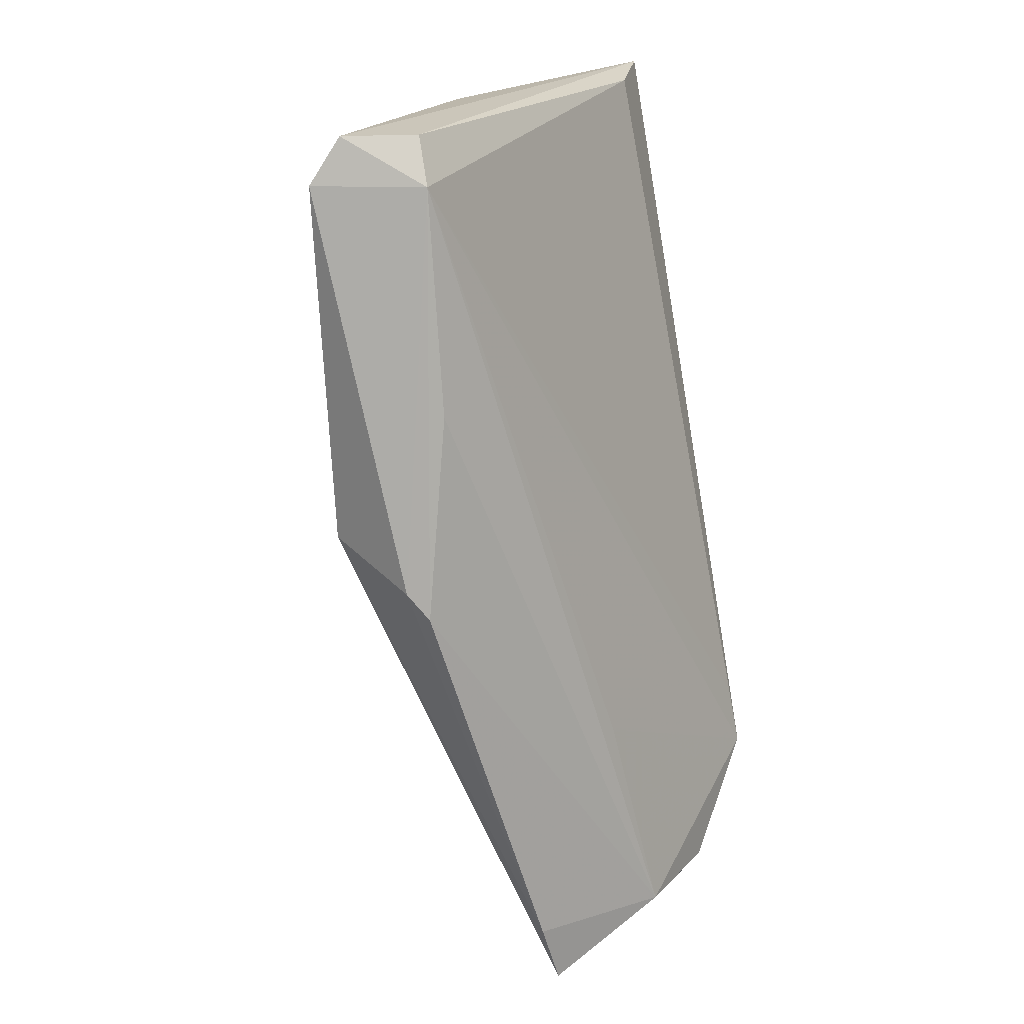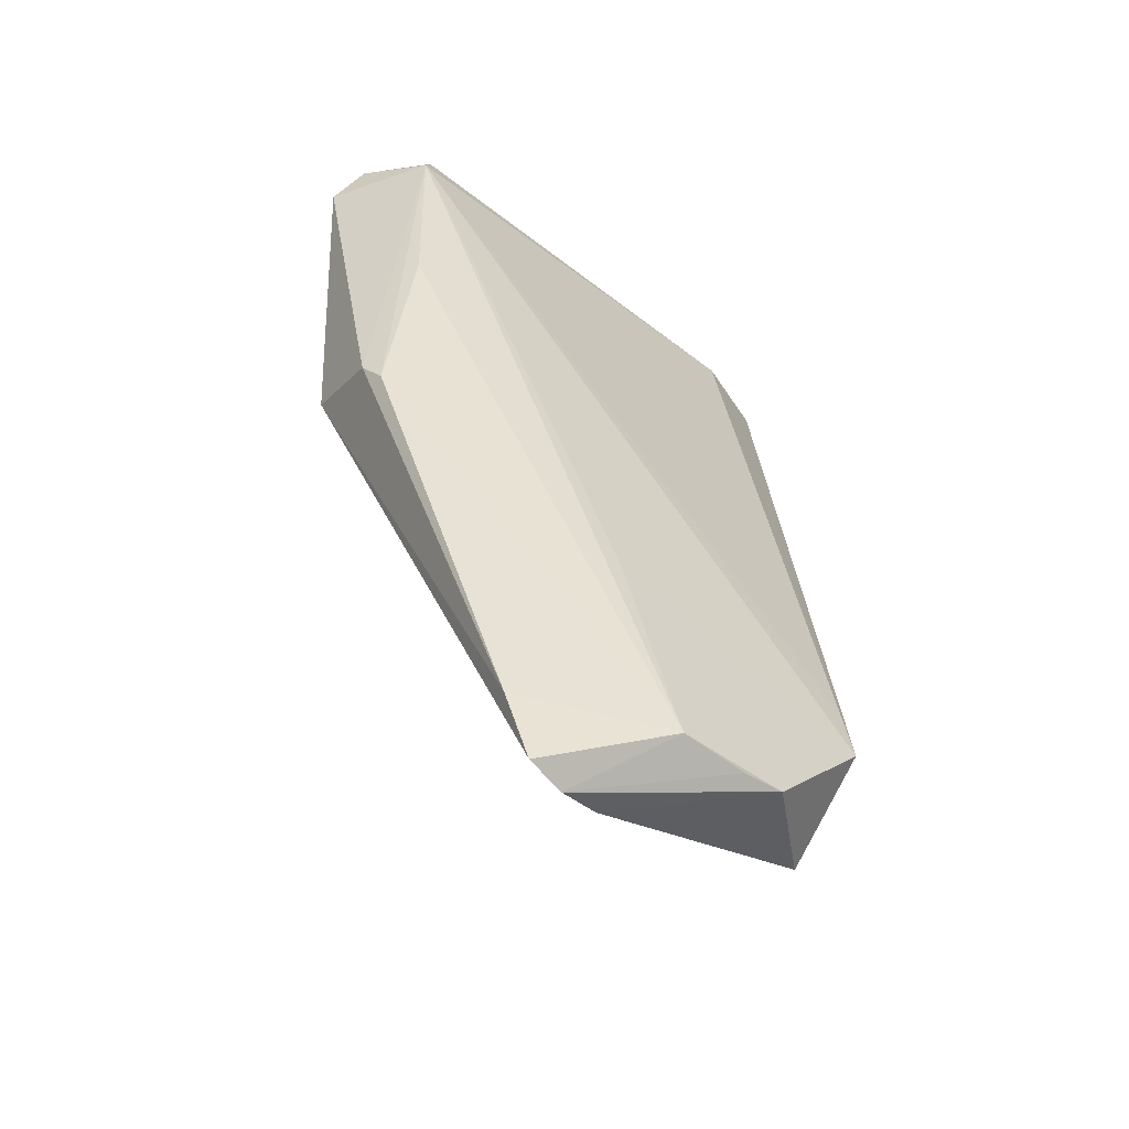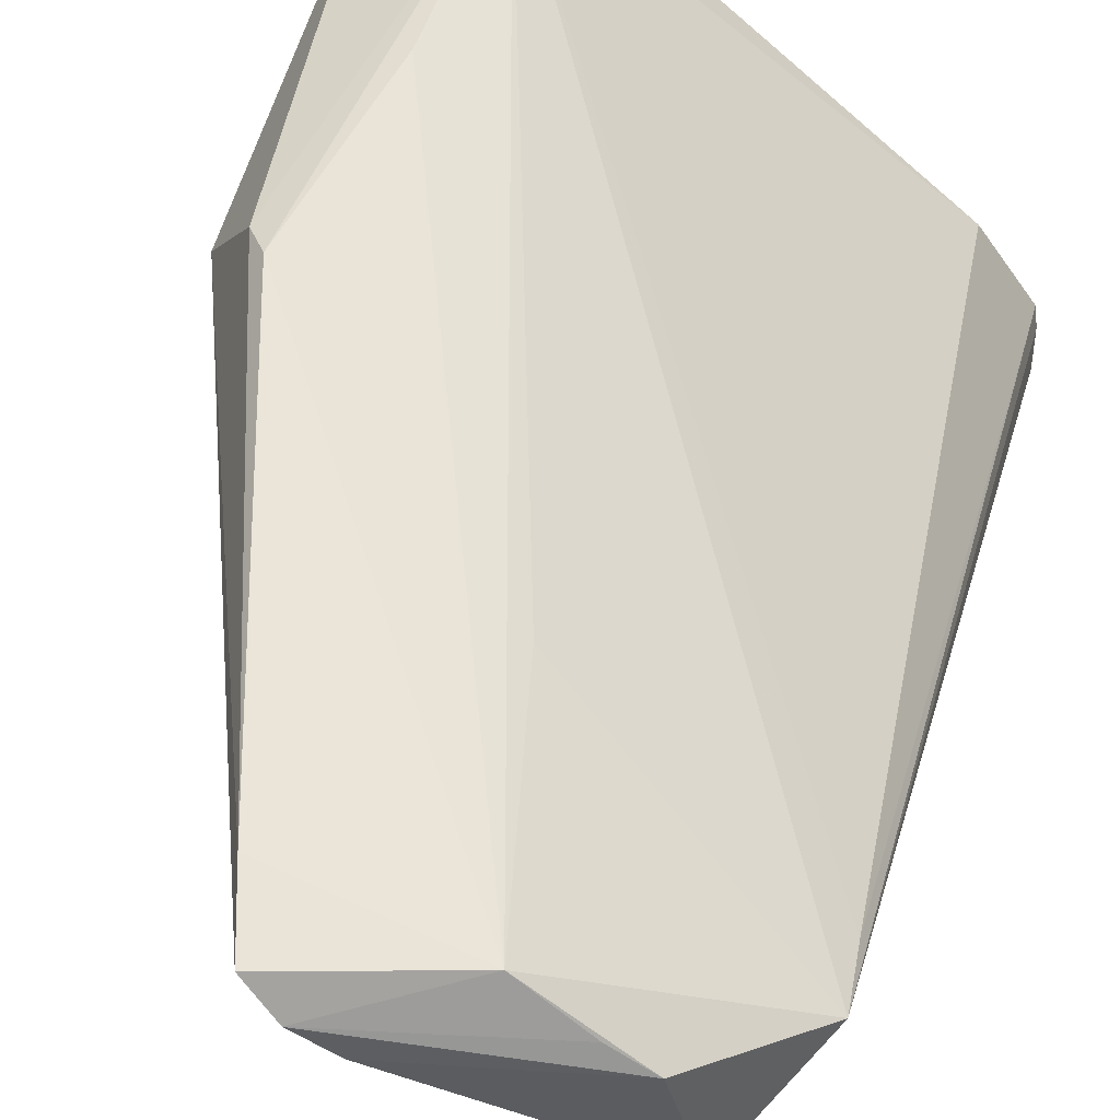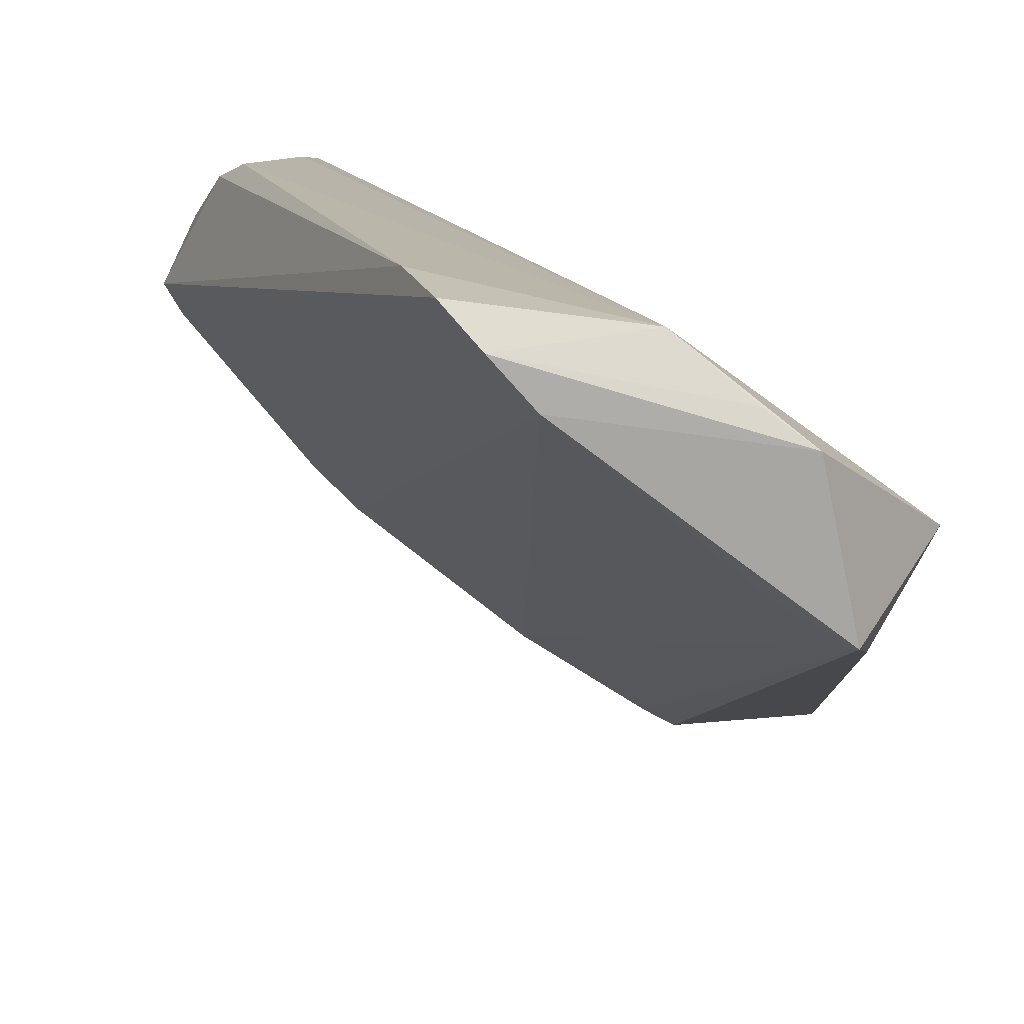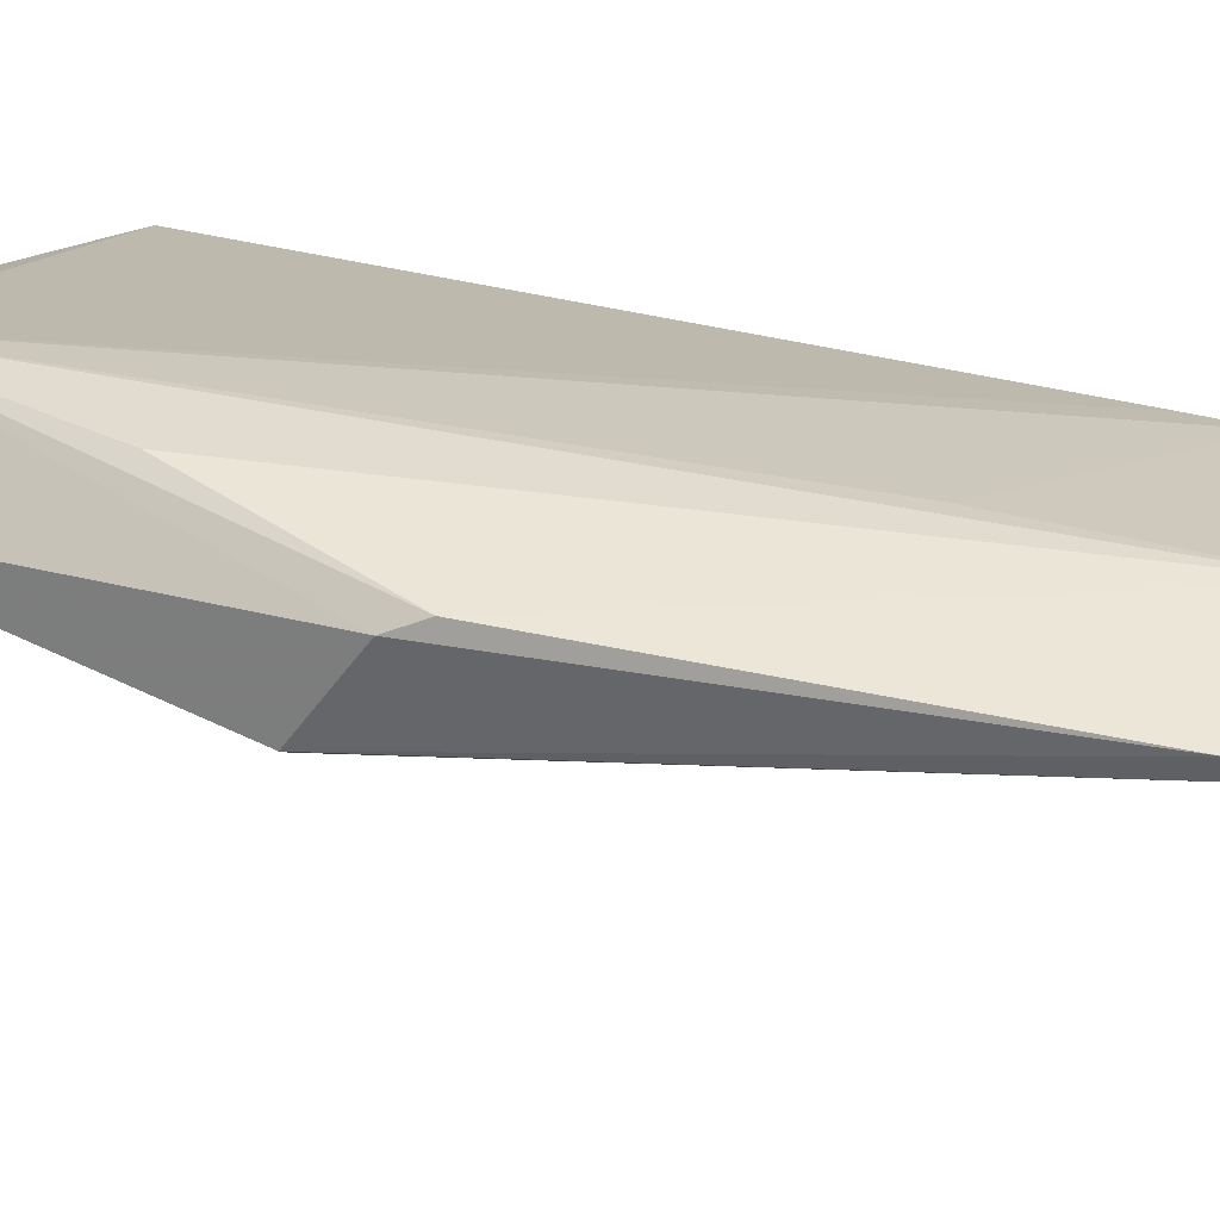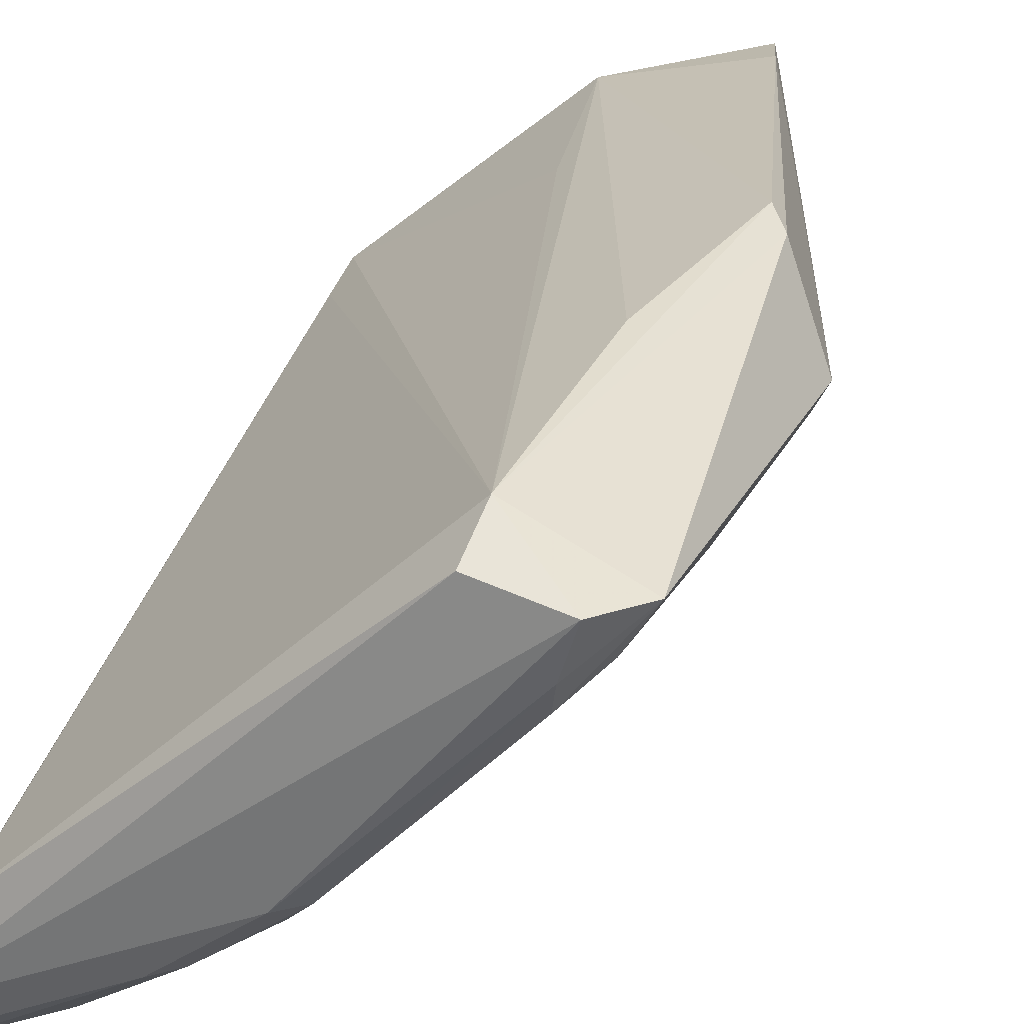
<metadata>
{"format":"obj","ext":"obj","renderer":"f3d","projection":"perspective","resolution":1024,"background":"white","views":[{"elev":21.2,"azim":158.6,"up":"+Z"},{"elev":-44.5,"azim":177.5,"up":"+Z"},{"elev":55.4,"azim":-163.2,"up":"+Y"},{"elev":14.5,"azim":-179.6,"up":"+Y"},{"elev":57.5,"azim":119.4,"up":"+Y"},{"elev":21.6,"azim":22.3,"up":"+Y"}]}
</metadata>
<code>
v 0.04584 -0.03117 0.09938
v 0.04758 -0.0312 0.09686
v 0.04322 -0.02541 0.0735
v 0.03365 -0.02743 0.0477
v 0.01959 -0.05276 0.09004
v 0.04679 -0.03069 0.07702
v 0.04189 -0.0286 0.09688
v 0.03109 -0.04703 0.09774
v 0.04429 -0.02611 0.07493
v 0.03255 -0.04523 0.07713
v 0.02799 -0.0273 0.05128
v 0.04433 -0.03517 0.09795
v 0.01999 -0.05045 0.09914
v 0.03517 -0.0258 0.04822
v 0.02157 -0.03804 0.05167
v 0.03926 -0.04015 0.078
v 0.026 -0.0503 0.09384
v 0.04176 -0.02674 0.08468
v 0.04483 -0.03372 0.0988
v 0.01843 -0.03518 0.05674
v 0.03461 -0.04381 0.09865
v 0.04174 -0.03025 0.09934
v 0.03634 -0.02546 0.05184
v 0.04611 -0.03192 0.0772
v 0.02637 -0.04927 0.07787
v 0.03198 -0.02942 0.04816
v 0.02298 -0.03131 0.05117
v 0.03428 -0.04518 0.09653
v 0.01959 -0.05278 0.09765
v 0.02281 -0.04578 0.09877
v 0.03071 -0.02818 0.06309
v 0.02112 -0.03873 0.05364
v 0.02971 -0.04741 0.0984
v 0.03595 -0.04356 0.09787
v 0.04103 -0.03848 0.07828
v 0.0276 -0.04863 0.07795
v 0.02103 -0.05222 0.09001
v 0.02424 -0.0366 0.05202
v 0.02492 -0.02986 0.05109
v 0.03766 -0.04189 0.0814
v 0.02592 -0.0504 0.09651
v 0.01975 -0.0514 0.09875
v 0.0188 -0.03593 0.06003
v 0.04437 -0.03522 0.08311
v 0.03094 -0.04695 0.08145
v 0.03424 -0.04518 0.09395
v 0.02108 -0.0522 0.09774
v 0.02278 -0.05065 0.09854
v 0.04268 -0.03687 0.07968
v 0.04599 -0.03354 0.09657
v 0.04593 -0.03351 0.09387
f 7 1 2
f 9 2 6
f 9 7 2
f 9 3 7
f 14 4 11
f 18 11 7
f 18 7 3
f 18 3 11
f 19 12 2
f 19 2 1
f 21 1 13
f 21 19 1
f 22 13 1
f 22 1 7
f 23 9 6
f 23 6 14
f 23 3 9
f 23 14 11
f 23 11 3
f 24 14 6
f 24 4 14
f 24 6 2
f 26 16 10
f 26 4 16
f 27 26 15
f 27 4 26
f 27 20 11
f 27 15 20
f 29 20 5
f 30 22 7
f 30 13 22
f 31 20 7
f 31 7 11
f 31 11 20
f 32 20 15
f 32 5 20
f 32 25 5
f 32 15 25
f 33 21 13
f 33 8 21
f 34 12 19
f 34 19 21
f 34 21 8
f 34 8 28
f 35 16 4
f 35 4 24
f 36 25 15
f 36 15 10
f 36 17 25
f 37 25 17
f 37 5 25
f 37 29 5
f 38 26 10
f 38 10 15
f 38 15 26
f 39 27 11
f 39 11 4
f 39 4 27
f 40 10 16
f 40 16 35
f 40 34 28
f 41 28 8
f 41 8 33
f 41 37 17
f 41 29 37
f 42 13 20
f 42 20 29
f 43 20 13
f 43 13 30
f 43 30 7
f 43 7 20
f 44 24 2
f 44 34 40
f 45 36 10
f 45 17 36
f 45 10 40
f 46 41 17
f 46 28 41
f 46 17 45
f 46 45 40
f 46 40 28
f 47 41 33
f 47 29 41
f 47 42 29
f 48 33 13
f 48 13 42
f 48 47 33
f 48 42 47
f 49 35 24
f 49 24 44
f 49 44 40
f 49 40 35
f 50 2 12
f 50 12 34
f 50 34 44
f 51 50 44
f 51 44 2
f 51 2 50

</code>
